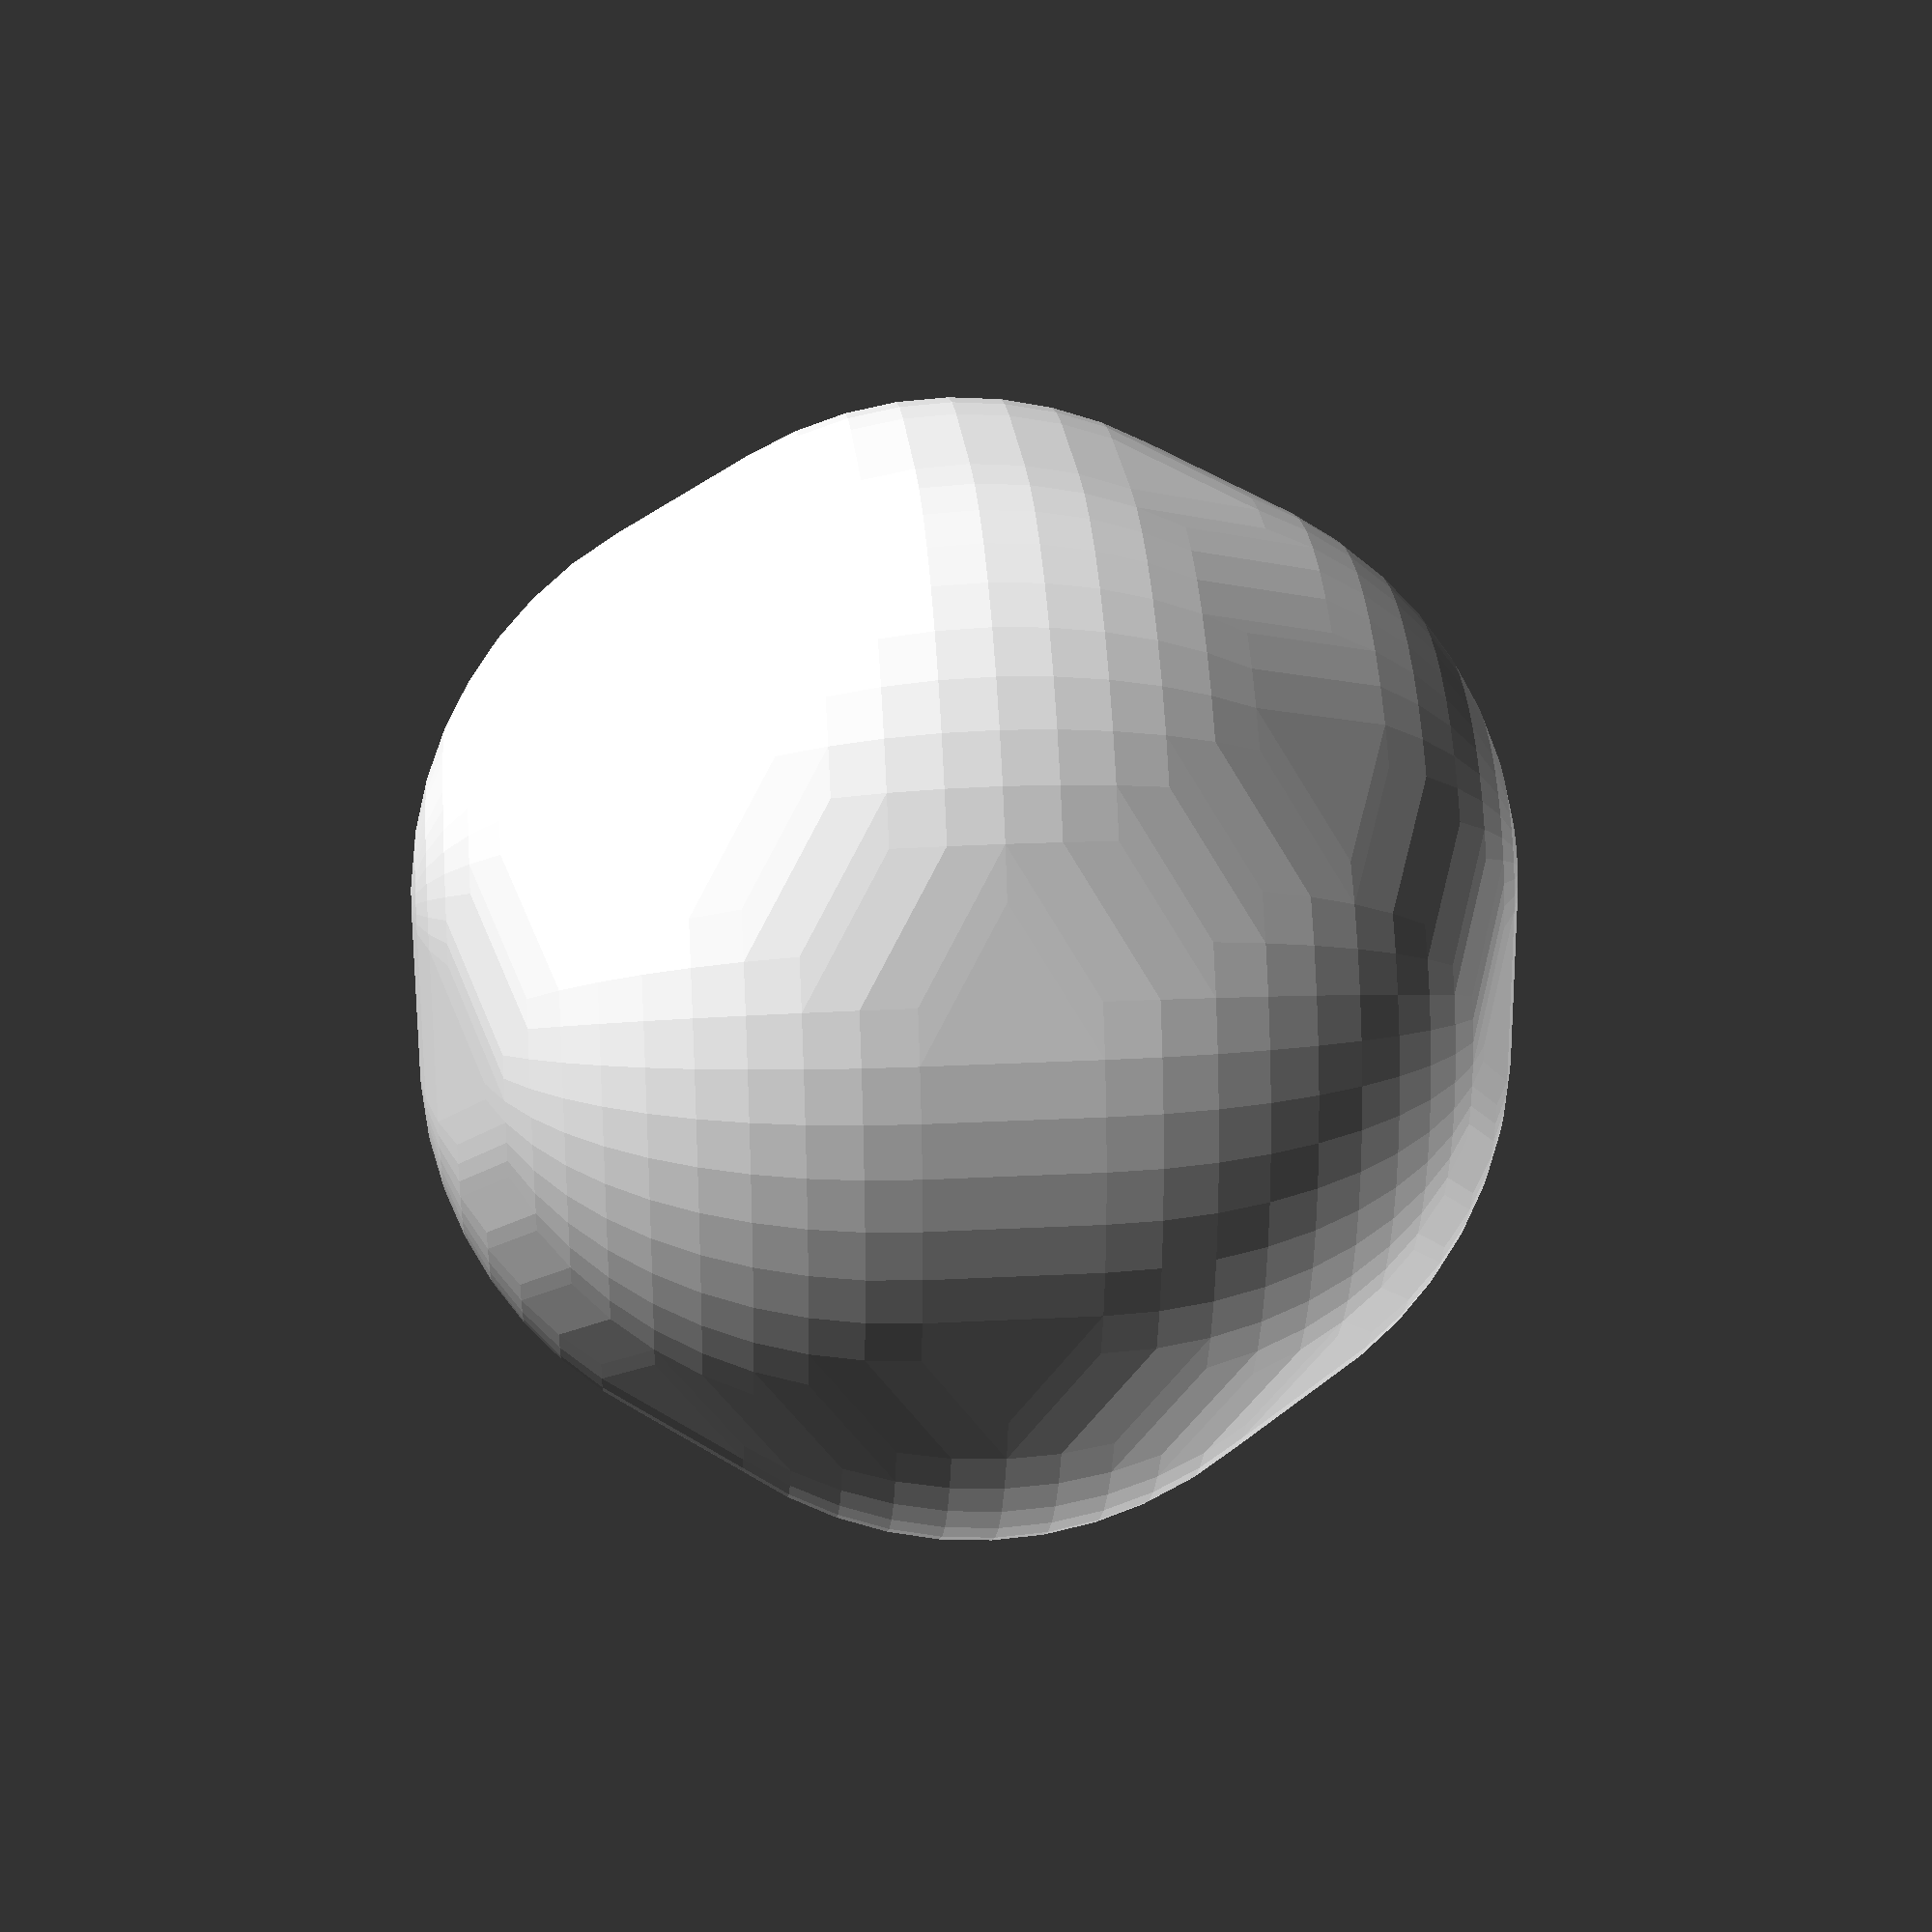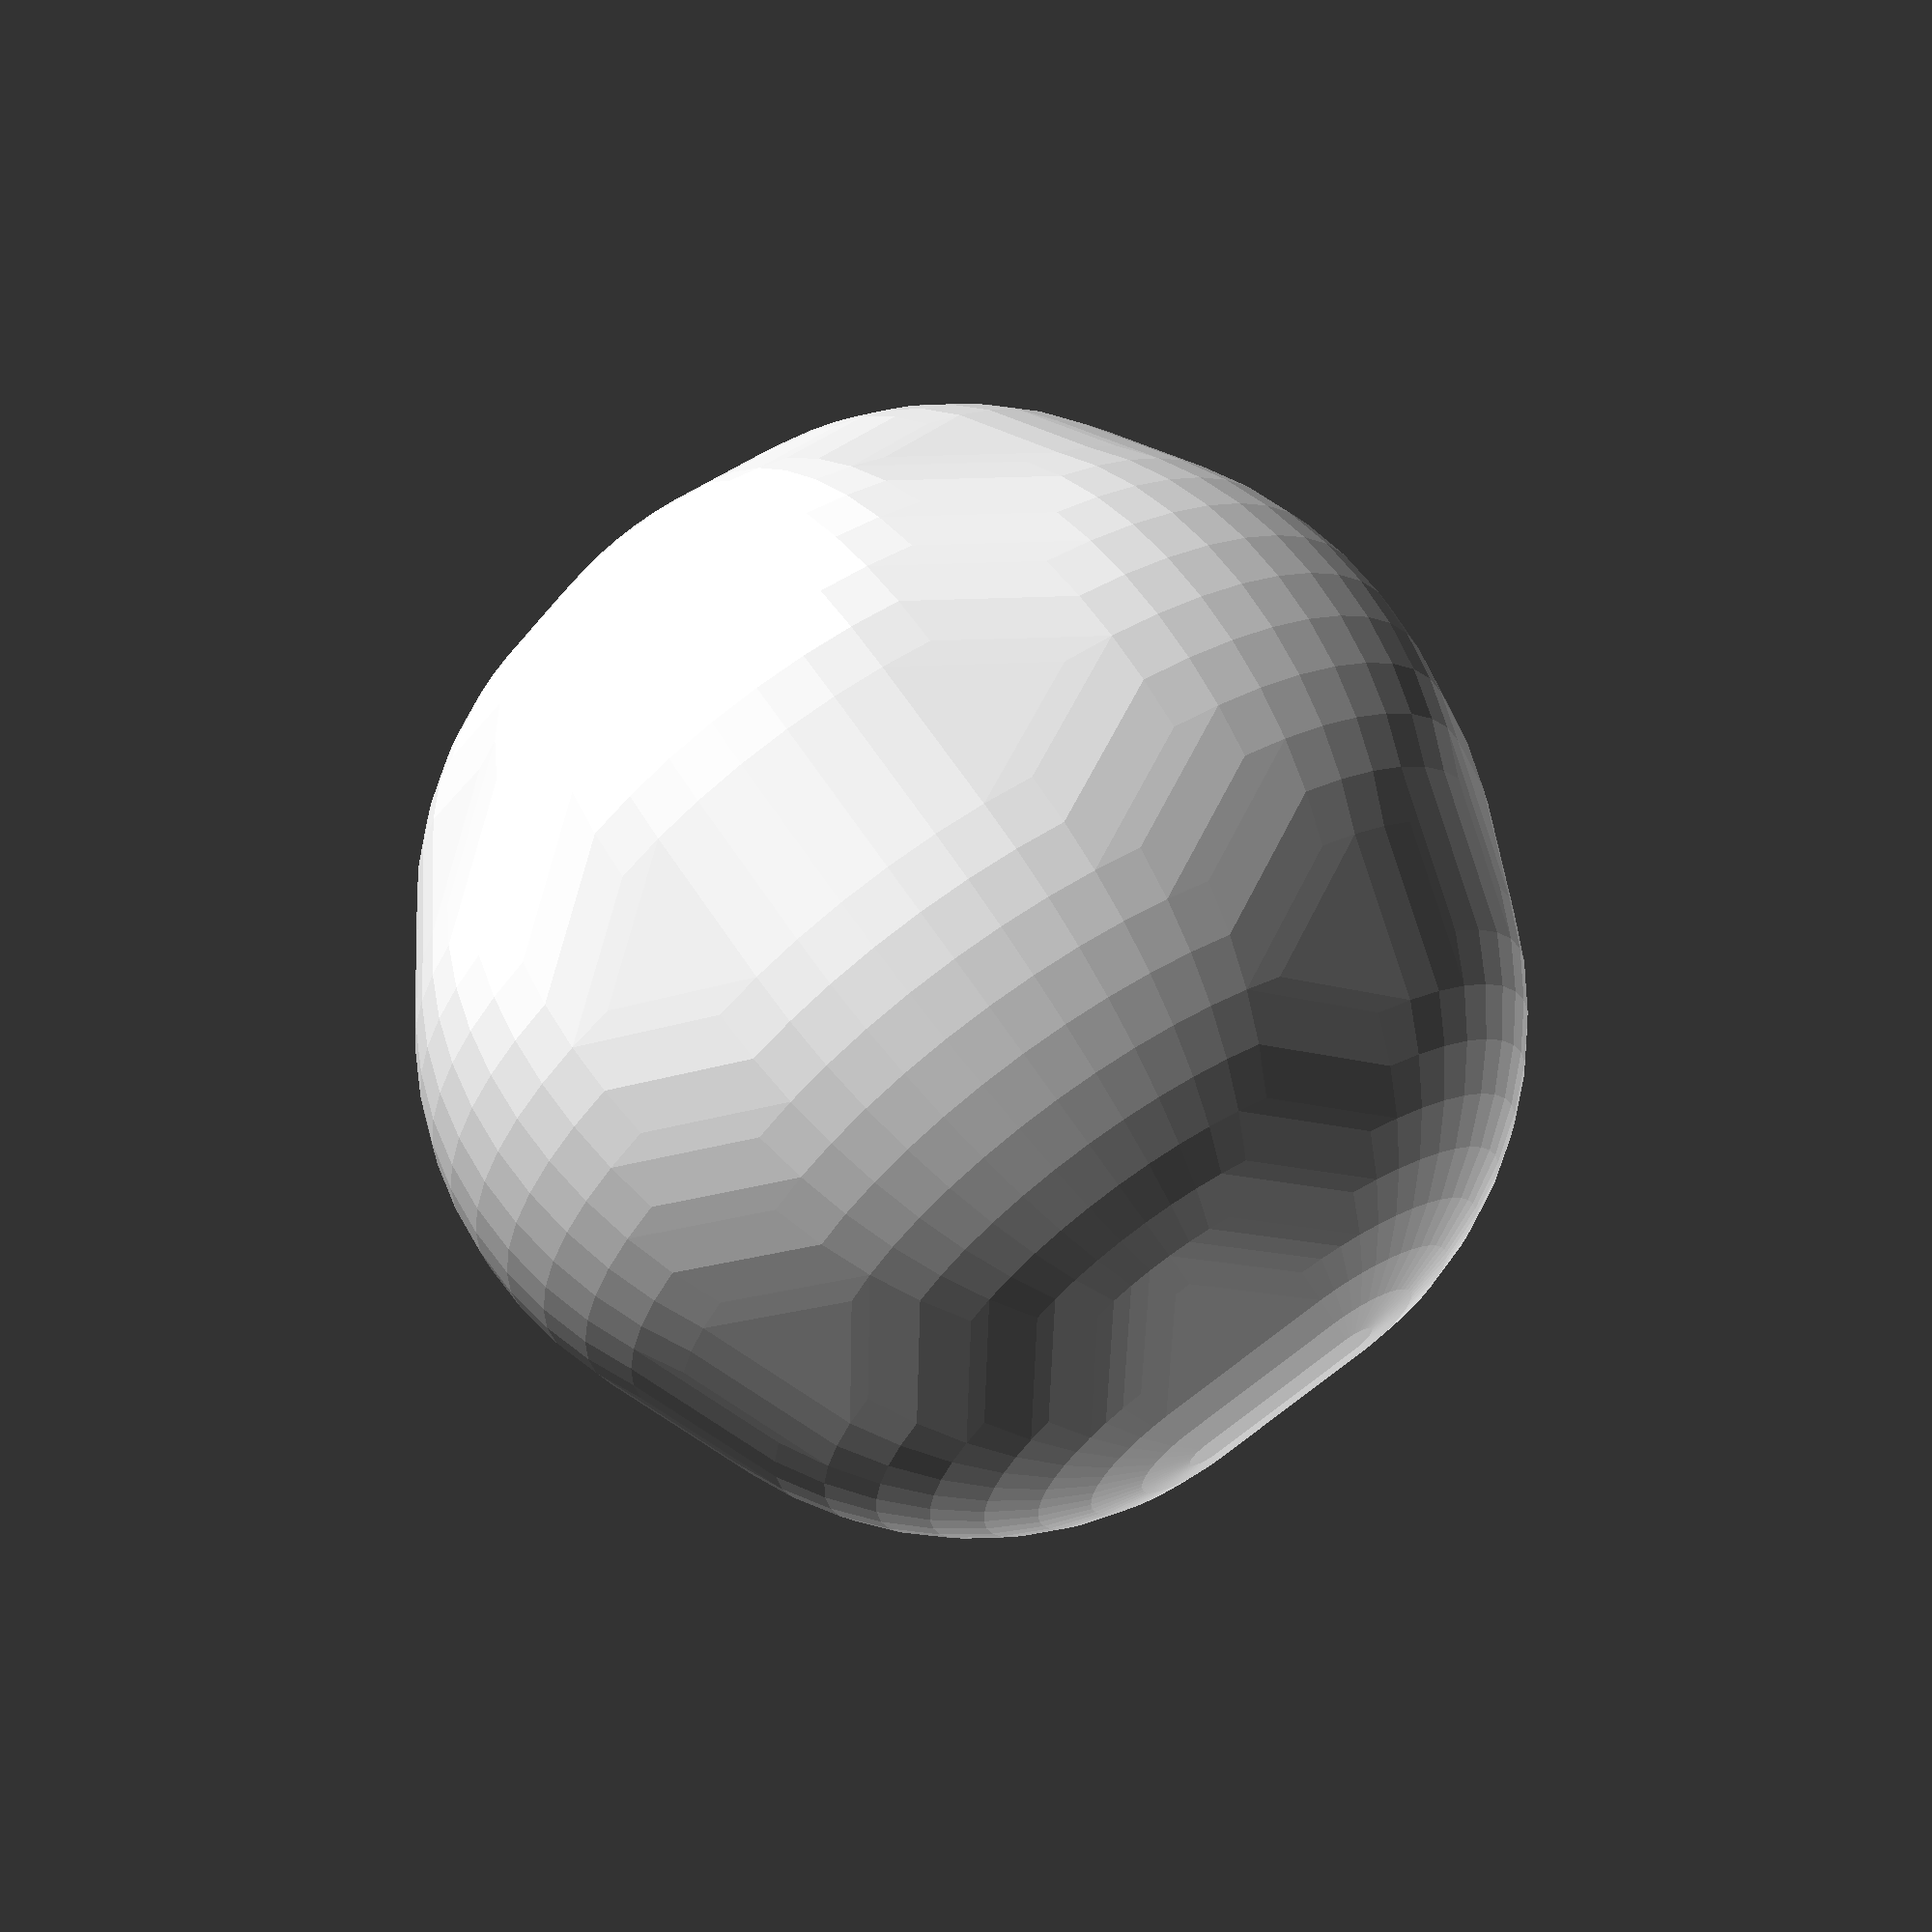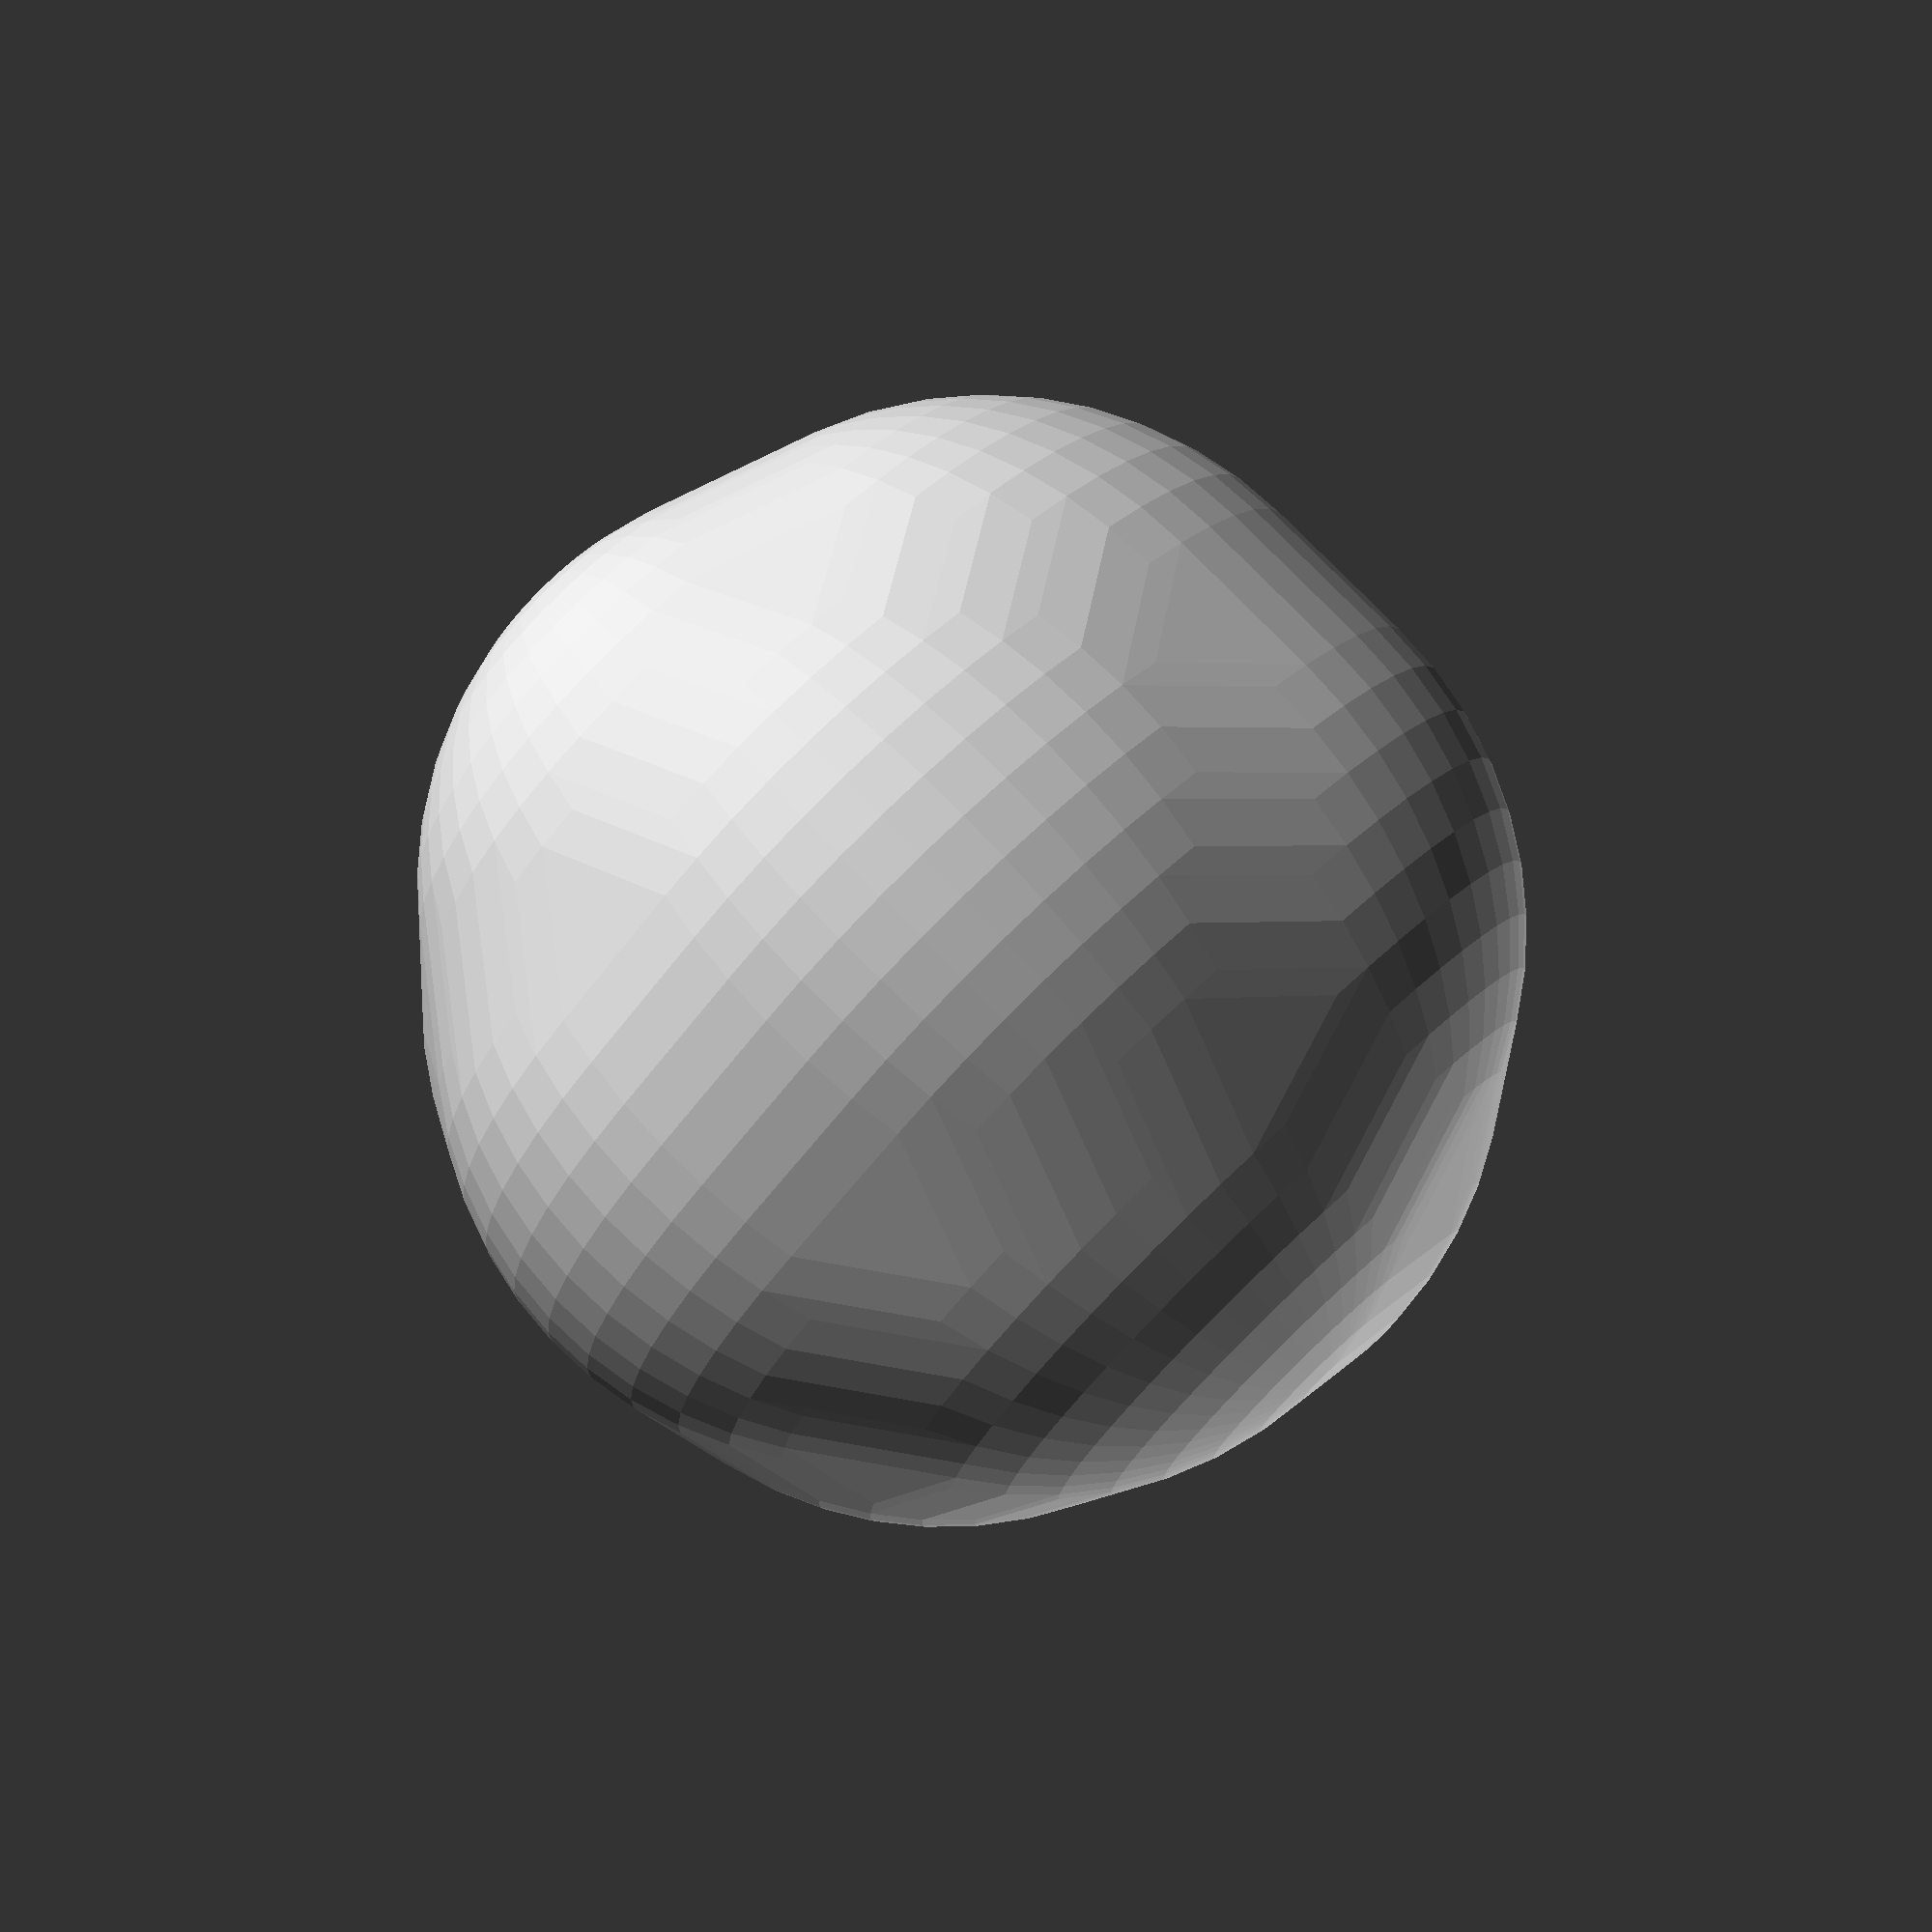
<openscad>
////////////////////////////
// icosahedron
// by skitcher
////////////////////////////

/* [Customizer Parameters] */

// Edge length
Edge_length=40;

// Resolution
Resolution=45;

// Corner radius
Corner_radius=5;



/* [Hidden] */
phi=(1 + sqrt(5)) / 2;
$fn=Resolution;
s=Edge_length/2-Corner_radius/1.5;
r=Corner_radius;
s2=s*phi;



//translate([0,0,25]) cube(20 ,true);

hull(){
    
    translate([s,0,s2]) sphere(r);
    translate([s,0,-s2]) sphere(r);
    
    translate([-s,0,s2]) sphere(r);
    translate([-s,0,-s2]) sphere(r);
    
    translate([s2,s,0]) sphere(r);
    translate([-s2,s,0]) sphere(r);
    
    translate([s2,-s,0]) sphere(r);
    translate([-s2,-s,0]) sphere(r);
    
    translate([0,s2,s]) sphere(r);
    translate([0,s2,-s]) sphere(r);
    
    translate([0,-s2,s]) sphere(r);
    translate([0,-s2,-s]) sphere(r);
    
    
}


// Or maybe this...

// phi value: don't change this
phi=(1 + sqrt(5)) / 2;
// -phi makes regular dodecahedron, 1 makes rhombic dodecahedron.
h=-phi; //[-phi,1]
// Resolution
$fn=50;
// Sphere radius
D=0.3;
// Overall scale
scle=1;

/*[Hidden]*/
s=1;

scale([scle,scle,scle]){
    hull(){
      
        translate([0, (1 + h), (1 - h*h)]) sphere(D);
        translate([0, -(1 + h), (1 - h*h)]) sphere(D);
        translate([0, (1 + h), -(1 - h*h)]) sphere(D);
        translate([0, -(1 + h), -(1 - h*h)]) sphere(D);
        
        
        
        translate([(1 + h), (1 - h*h), 0]) sphere(D);
        translate([-(1 + h), (1 - h*h), 0]) sphere(D);
        translate([(1 + h), -(1 - h*h), 0]) sphere(D);
        translate([-(1 + h), -(1 - h*h), 0]) sphere(D);
        
        translate([(1 - h*h), 0, (1 + h)]) sphere(D);
        translate([(1 - h*h), 0, -(1 + h)]) sphere(D);
        translate([-(1 - h*h), 0, (1 + h)]) sphere(D);
        translate([-(1 - h*h), 0, -(1 + h)]) sphere(D);
  
        
        
        
        translate([s,s,s]) sphere(D);
        translate([-s,s,-s]) sphere(D);
        translate([s,s,-s]) sphere(D);
        translate([-s,-s,s]) sphere(D);
        translate([s,-s,-s]) sphere(D);
        translate([-s,s,s]) sphere(D);
        translate([s,-s,s]) sphere(D);
        translate([-s,-s,-s]) sphere(D);
        
        
    }
}
</openscad>
<views>
elev=333.4 azim=93.7 roll=265.4 proj=p view=wireframe
elev=294.6 azim=197.4 roll=146.4 proj=p view=solid
elev=283.7 azim=305.1 roll=136.2 proj=p view=wireframe
</views>
